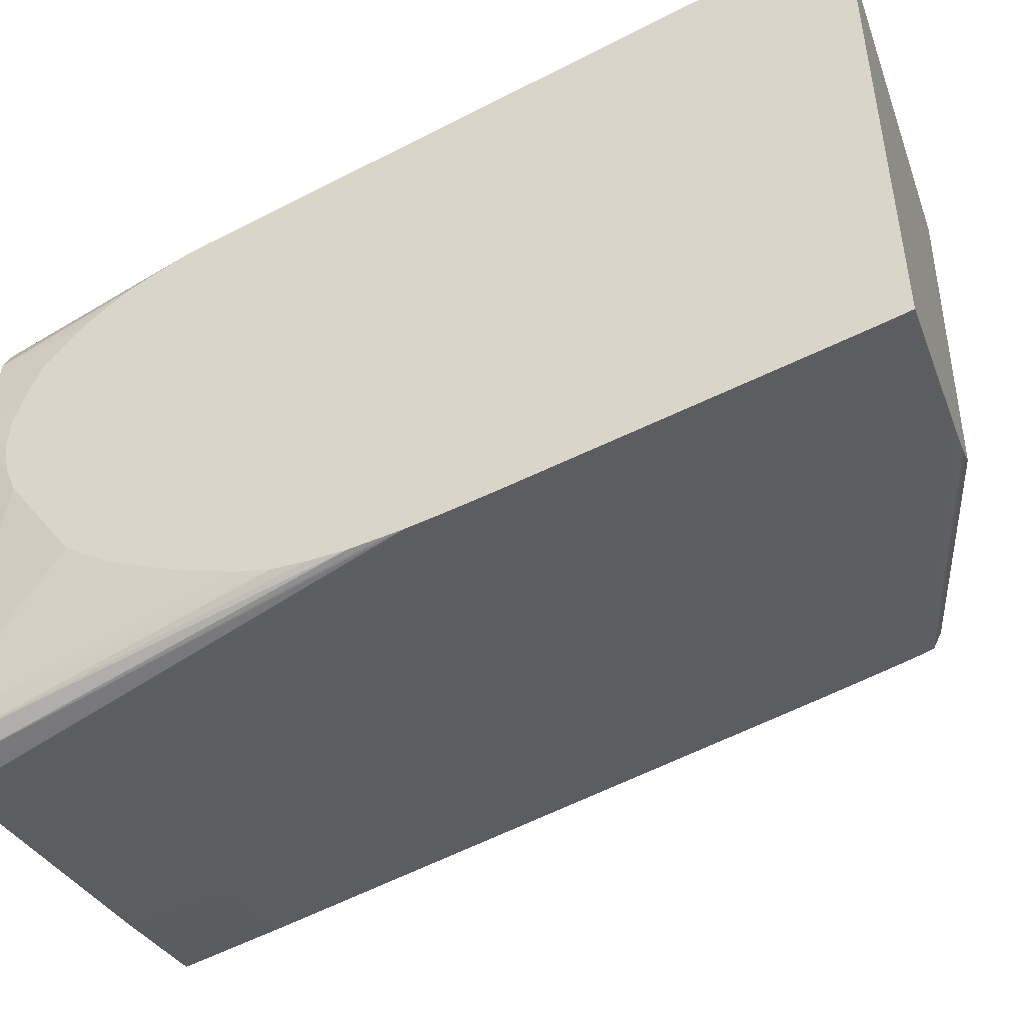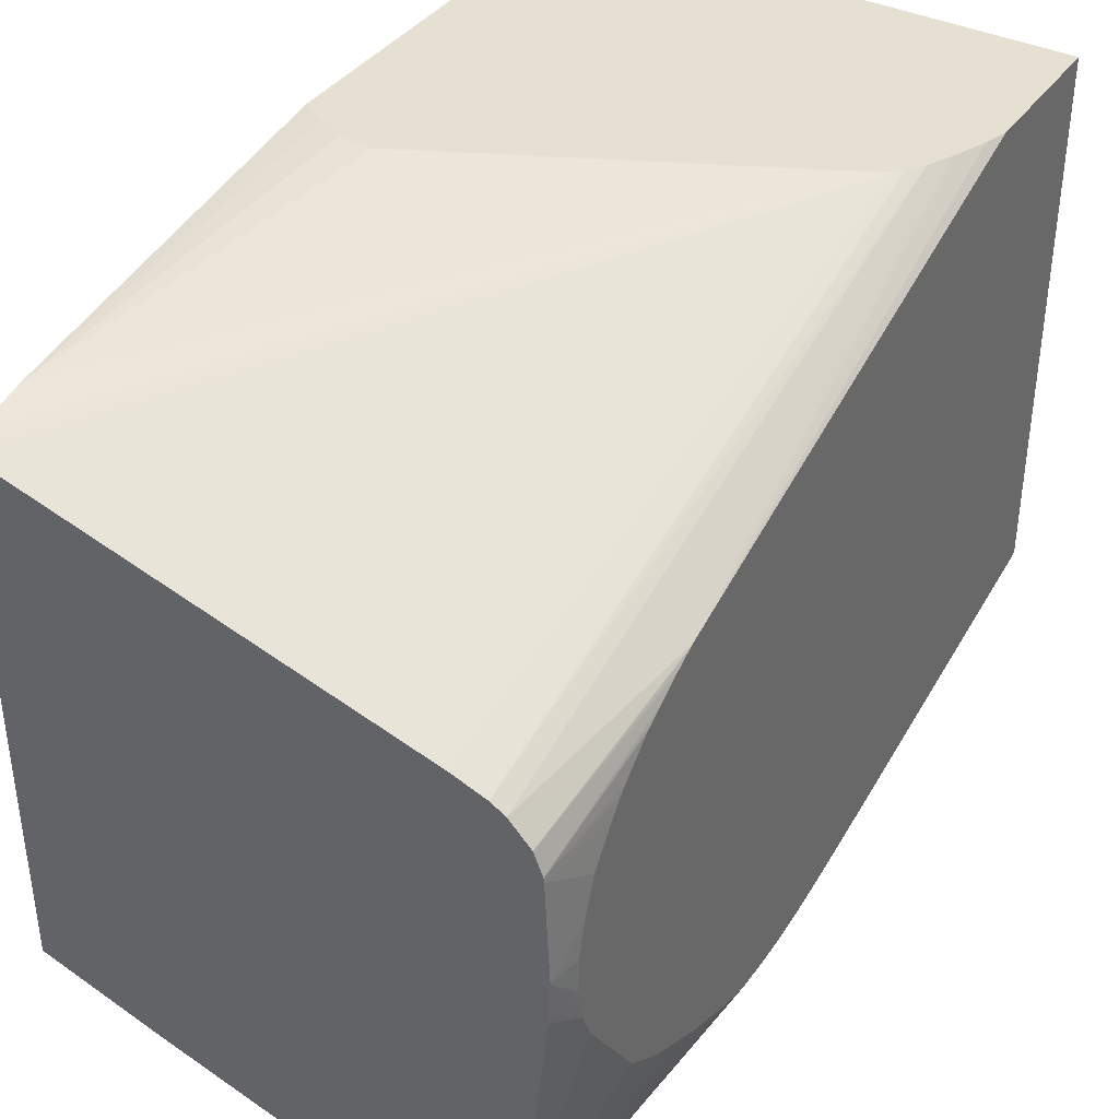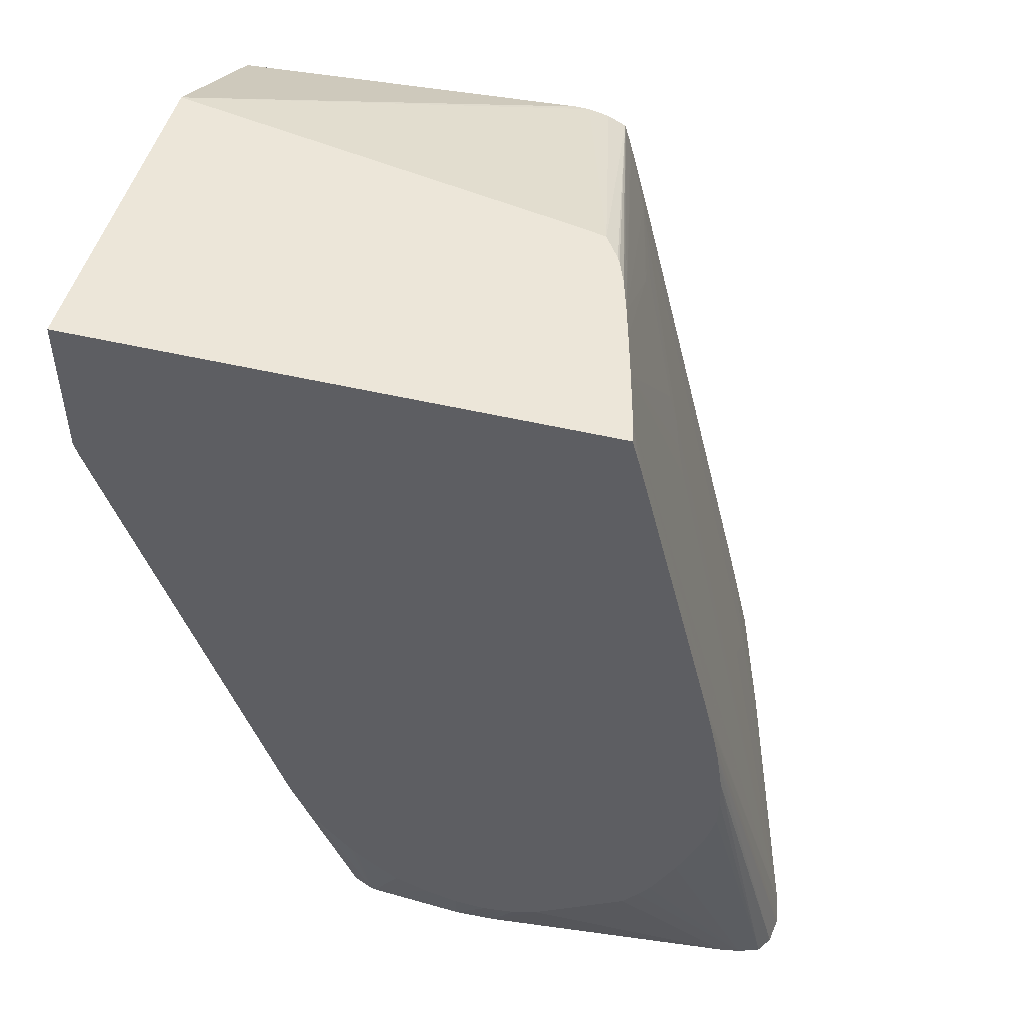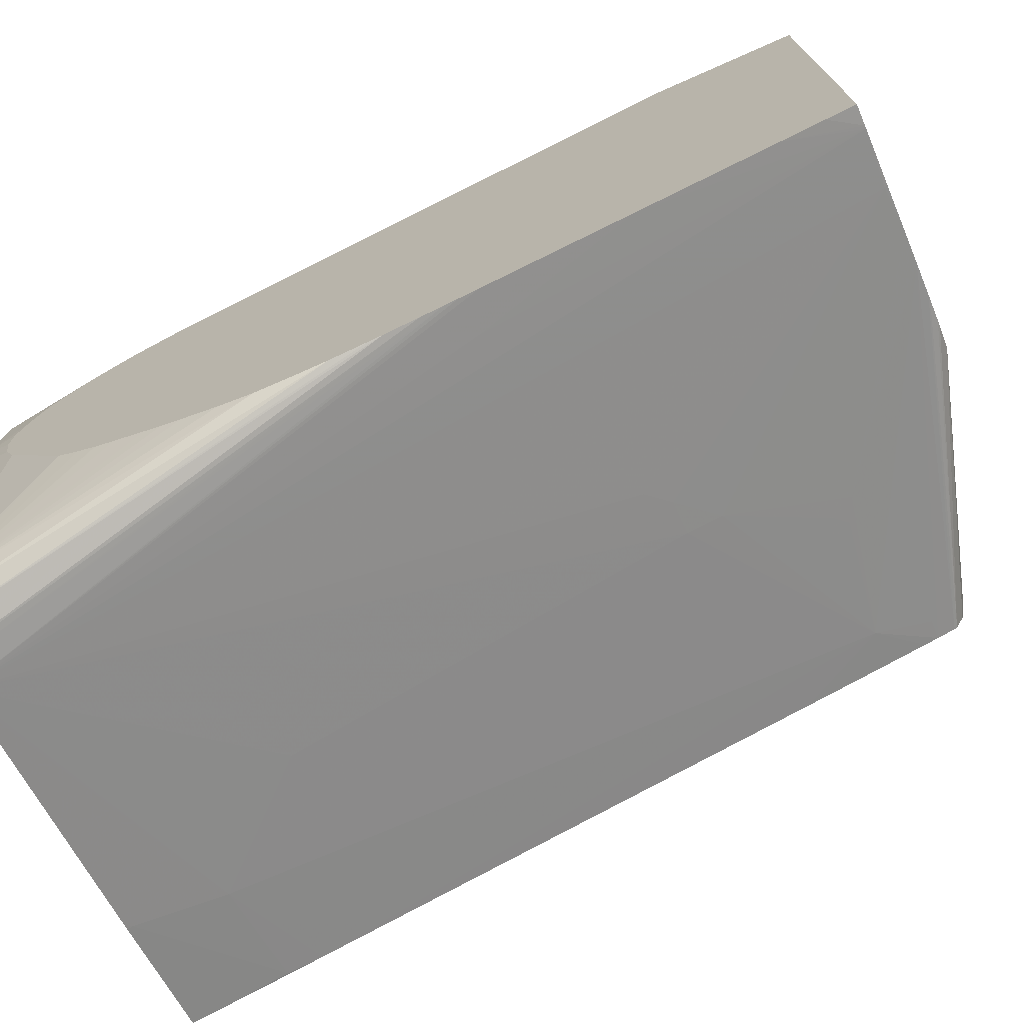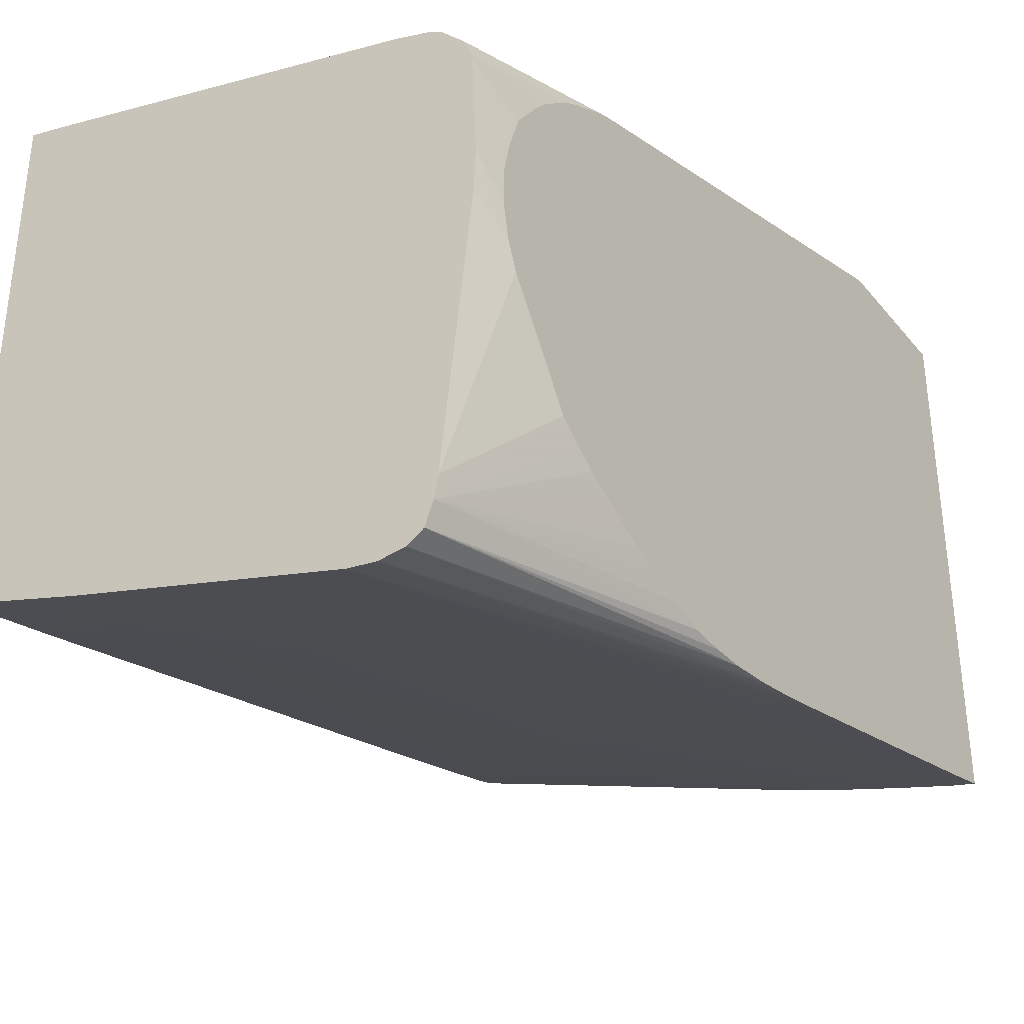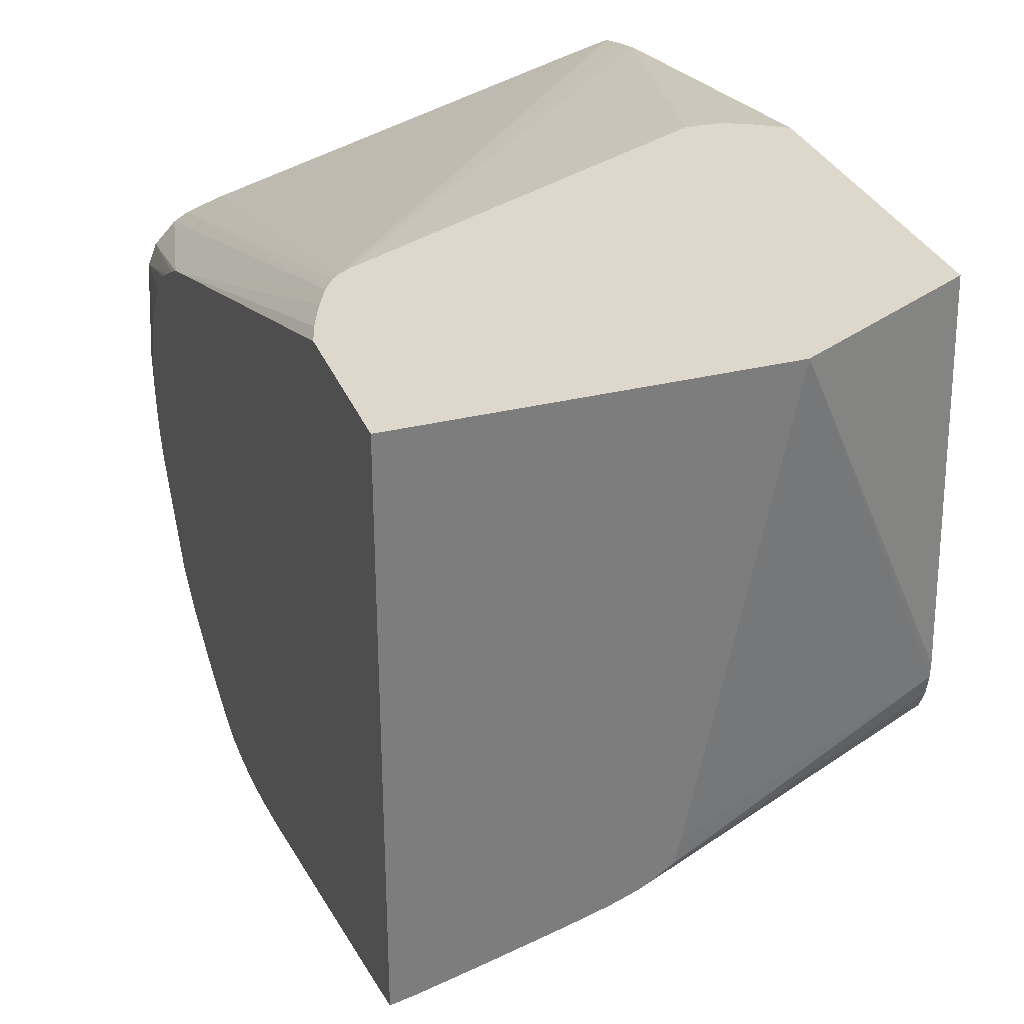
<metadata>
{"format":"obj","ext":"obj","renderer":"f3d","projection":"perspective","resolution":1024,"background":"white","views":[{"elev":-46.9,"azim":-70.8,"up":"+Y"},{"elev":38.3,"azim":-148.7,"up":"+Y"},{"elev":48.9,"azim":-75.2,"up":"+Z"},{"elev":-73.2,"azim":-66.2,"up":"+Y"},{"elev":-35.3,"azim":-146.2,"up":"+Y"},{"elev":31.3,"azim":-19.5,"up":"+Y"}]}
</metadata>
<code>
v -0.01732 -0.03375 -0.00658
v -0.01805 -0.03365 -0.00658
v -0.01729 -0.03375 -0.00658
v -0.01986 -0.03113 0.006824
v -0.01986 -0.03132 0.005862
v -0.01851 -0.03336 -0.00658
v -0.01986 -0.03139 0.005459
v -0.01986 -0.03153 0.004448
v -0.0171 -0.03372 -0.00658
v -0.01986 -0.03099 0.007442
v -0.01874 -0.03272 -0.00658
v -0.01986 -0.03157 0.003449
v -0.01986 -0.03155 0.002472
v -0.01647 -0.03362 -0.00658
v -0.01986 -0.0309 0.007811
v -0.01884 -0.03212 -0.00658
v -0.01986 -0.0313 0.001505
v -0.01986 -0.03092 0.0004846
v -0.01986 -0.03068 -0.0001015
v -0.01986 -0.03046 -0.0005826
v -0.01986 -0.03 -0.001491
v -0.01986 -0.02973 -0.002028
v -0.01986 -0.0297 -0.002077
v -0.01986 -0.02933 -0.002612
v -0.01986 -0.02886 -0.00323
v -0.01613 -0.03353 -0.00658
v -0.007951 -0.03062 -0.004006
v -0.01078 -0.03066 -0.0008879
v -0.01137 -0.02806 0.01037
v -0.01294 -0.02864 0.009791
v -0.01755 -0.02774 0.01828
v -0.01918 -0.02814 0.01837
v -0.01879 -0.03063 0.007884
v -0.01945 -0.03071 0.008211
v -0.01986 -0.03077 0.008363
v -0.01965 -0.02447 -0.00658
v -0.01986 -0.02598 -0.005154
v -0.008554 -0.0314 -0.00658
v -0.0084 -0.03132 -0.006421
v -0.00489 -0.02967 -0.00386
v -0.004852 -0.02942 -0.002888
v -0.005961 -0.02568 0.01379
v -0.01135 -0.02781 0.01137
v -0.01235 -0.02833 0.01037
v -0.01622 -0.02735 0.01837
v -0.01759 -0.02772 0.01837
v -0.01927 -0.02816 0.01837
v -0.01986 -0.02882 0.01628
v -0.01986 -0.02905 0.01535
v -0.01986 -0.02976 0.01245
v -0.01986 -0.0252 -0.005472
v -0.01967 -0.02421 -0.00658
v -0.008396 -0.03136 -0.00658
v -0.004852 -0.03028 -0.00658
v -0.004852 -0.02965 -0.003826
v -0.004852 -0.02594 0.01137
v -0.004852 -0.0258 0.01196
v -0.004852 -0.02564 0.01261
v -0.004852 -0.02544 0.01337
v -0.004852 -0.02505 0.0149
v -0.004852 -0.02495 0.01531
v -0.005436 -0.02511 0.01532
v -0.006425 -0.02539 0.01532
v -0.01531 -0.0271 0.01837
v -0.01009 -0.02663 0.01461
v -0.009422 -0.02652 0.0143
v -0.009115 -0.02662 0.01358
v -0.009775 -0.02671 0.01395
v -0.01986 -0.02828 0.01837
v -0.01986 -0.02851 0.01751
v -0.01986 -0.02421 -0.005662
v -0.01971 -0.02321 -0.00658
v -0.004852 -0.01487 -0.00658
v -0.004852 -0.0248 0.01581
v -0.01437 -0.02681 0.01837
v -0.01986 -0.01264 0.01837
v -0.01986 -0.02322 -0.00564
v -0.01957 -0.02027 -0.00658
v -0.01986 -0.02224 -0.005406
v -0.004852 -0.01472 -0.005965
v -0.005219 -0.01497 -0.00658
v -0.01843 -0.01264 0.01096
v -0.01807 -0.01264 0.01072
v -0.004852 -0.02477 0.01589
v -0.01422 -0.02676 0.01837
v -0.01986 -0.01264 0.01398
v -0.009911 -0.01264 0.01837
v -0.01956 -0.02014 -0.00658
v -0.01986 -0.02117 -0.005032
v -0.01986 -0.02026 -0.004353
v -0.004852 -0.01458 -0.005425
v -0.006268 -0.01524 -0.00658
v -0.01859 -0.01264 0.01112
v -0.01729 -0.01828 -0.00658
v -0.007413 -0.01264 0.005537
v -0.004852 -0.01435 -0.004446
v -0.004852 -0.02424 0.01615
v -0.01263 -0.02592 0.01837
v -0.01336 -0.02641 0.01837
v -0.01356 -0.02651 0.01837
v -0.01965 -0.01264 0.0133
v -0.01986 -0.01757 -0.0004507
v -0.01247 -0.02528 0.01837
v -0.004852 -0.02363 0.01628
v -0.004852 -0.02322 0.0163
v -0.004852 -0.01264 0.01578
v -0.0193 -0.0195 -0.00658
v -0.01986 -0.01987 -0.004031
v -0.01986 -0.01971 -0.003889
v -0.01986 -0.01954 -0.003708
v -0.01986 -0.01884 -0.002898
v -0.01986 -0.01876 -0.00279
v -0.01986 -0.01847 -0.002331
v -0.01891 -0.01264 0.0116
v -0.01827 -0.01861 -0.00658
v -0.006425 -0.01264 0.005586
v -0.005626 -0.01264 0.005982
v -0.004852 -0.01264 0.00647
v -0.01925 -0.01264 0.01233
v -0.01986 -0.01776 -0.000988
v -0.004852 -0.01264 0.006739
v -0.01868 -0.01886 -0.00658
v -0.01986 -0.01804 -0.00155
v -0.01986 -0.0178 -0.001076
v -0.005113 -0.01264 0.006323
f 41 56 42
f 42 65 66
f 42 64 65
f 42 63 64
f 42 62 63
f 42 60 61
f 42 59 60
f 42 58 59
f 42 57 58
f 42 66 67
f 42 56 57
f 42 61 62
f 42 67 43
f 51 72 52
f 43 68 65
f 43 65 45
f 45 65 64
f 47 69 70
f 47 70 48
f 51 71 72
f 61 74 64
f 61 64 62
f 62 64 63
f 64 74 75
f 65 68 66
f 41 57 56
f 66 68 67
f 43 67 68
f 41 58 57
f 40 55 41
f 41 60 59
f 71 77 72
f 32 48 49
f 32 49 50
f 32 50 33
f 33 50 34
f 34 50 35
f 36 37 51
f 36 51 52
f 38 53 39
f 39 53 54
f 39 54 40
f 40 54 55
f 41 55 54
f 41 54 73
f 41 73 80
f 41 80 91
f 41 91 96
f 41 96 118
f 41 118 121
f 41 121 106
f 41 106 105
f 41 105 104
f 41 104 97
f 41 97 84
f 41 84 74
f 41 74 61
f 41 61 60
f 41 59 58
f 72 77 79
f 88 111 112
f 73 81 82
f 87 104 105
f 87 105 106
f 88 90 108
f 88 108 109
f 88 109 110
f 88 110 111
f 88 112 113
f 88 113 107
f 93 94 115
f 93 115 114
f 95 116 96
f 96 116 117
f 96 117 118
f 97 104 98
f 98 104 103
f 101 119 102
f 102 119 120
f 107 113 123
f 107 123 124
f 107 124 120
f 107 120 122
f 114 115 122
f 114 122 120
f 114 120 119
f 117 125 118
f 118 125 121
f 32 47 48
f 87 103 104
f 86 101 102
f 84 100 85
f 84 99 100
f 73 82 83
f 73 83 80
f 74 84 75
f 75 84 85
f 76 87 106
f 76 106 121
f 76 121 125
f 76 125 117
f 76 117 116
f 76 116 95
f 76 95 83
f 76 83 82
f 76 82 93
f 72 79 78
f 76 93 114
f 76 119 101
f 76 101 86
f 78 79 89
f 78 89 90
f 78 90 88
f 80 83 91
f 81 92 82
f 82 92 94
f 82 94 93
f 83 95 96
f 83 96 91
f 84 97 98
f 84 98 99
f 76 114 119
f 32 69 47
f 10 14 15
f 32 87 76
f 4 35 50
f 4 50 49
f 4 49 48
f 4 48 70
f 4 69 76
f 4 76 86
f 4 86 102
f 4 102 120
f 4 120 124
f 4 124 123
f 4 123 113
f 4 113 112
f 4 112 111
f 4 111 110
f 4 110 109
f 4 109 108
f 4 108 90
f 4 90 89
f 4 89 79
f 4 79 77
f 4 77 71
f 4 71 51
f 4 51 37
f 4 37 25
f 4 25 24
f 4 24 23
f 4 23 22
f 4 15 35
f 4 22 21
f 4 10 15
f 2 8 6
f 1 2 6
f 1 6 11
f 1 11 16
f 1 16 36
f 1 36 52
f 1 52 72
f 1 72 78
f 1 78 88
f 1 88 107
f 1 107 122
f 1 122 115
f 1 115 94
f 1 94 92
f 1 92 81
f 1 81 73
f 1 73 54
f 1 54 53
f 1 53 38
f 1 38 26
f 1 26 14
f 1 14 9
f 1 9 3
f 1 3 4
f 1 4 5
f 1 5 2
f 2 5 7
f 2 7 8
f 3 9 4
f 4 21 20
f 4 70 69
f 4 19 18
f 14 35 15
f 16 25 37
f 16 37 36
f 26 38 39
f 26 39 27
f 27 39 40
f 27 40 41
f 27 41 42
f 27 42 29
f 27 29 28
f 29 42 43
f 29 43 44
f 29 44 30
f 30 44 31
f 31 44 43
f 31 43 45
f 31 45 46
f 31 46 32
f 32 46 45
f 32 45 64
f 32 64 75
f 32 75 85
f 4 20 19
f 32 100 99
f 32 99 98
f 32 98 103
f 32 103 87
f 14 34 35
f 14 33 34
f 32 85 100
f 14 31 32
f 14 32 33
f 4 18 17
f 4 17 13
f 4 12 8
f 4 8 7
f 4 7 5
f 4 9 10
f 6 8 12
f 6 12 13
f 6 13 11
f 9 14 10
f 32 76 69
f 11 13 17
f 11 17 18
f 4 13 12
f 11 19 20
f 11 18 19
f 14 29 30
f 14 27 28
f 14 26 27
f 11 25 16
f 14 28 29
f 11 23 24
f 11 20 21
f 11 24 25
f 11 21 22
f 14 30 31
f 11 22 23

</code>
